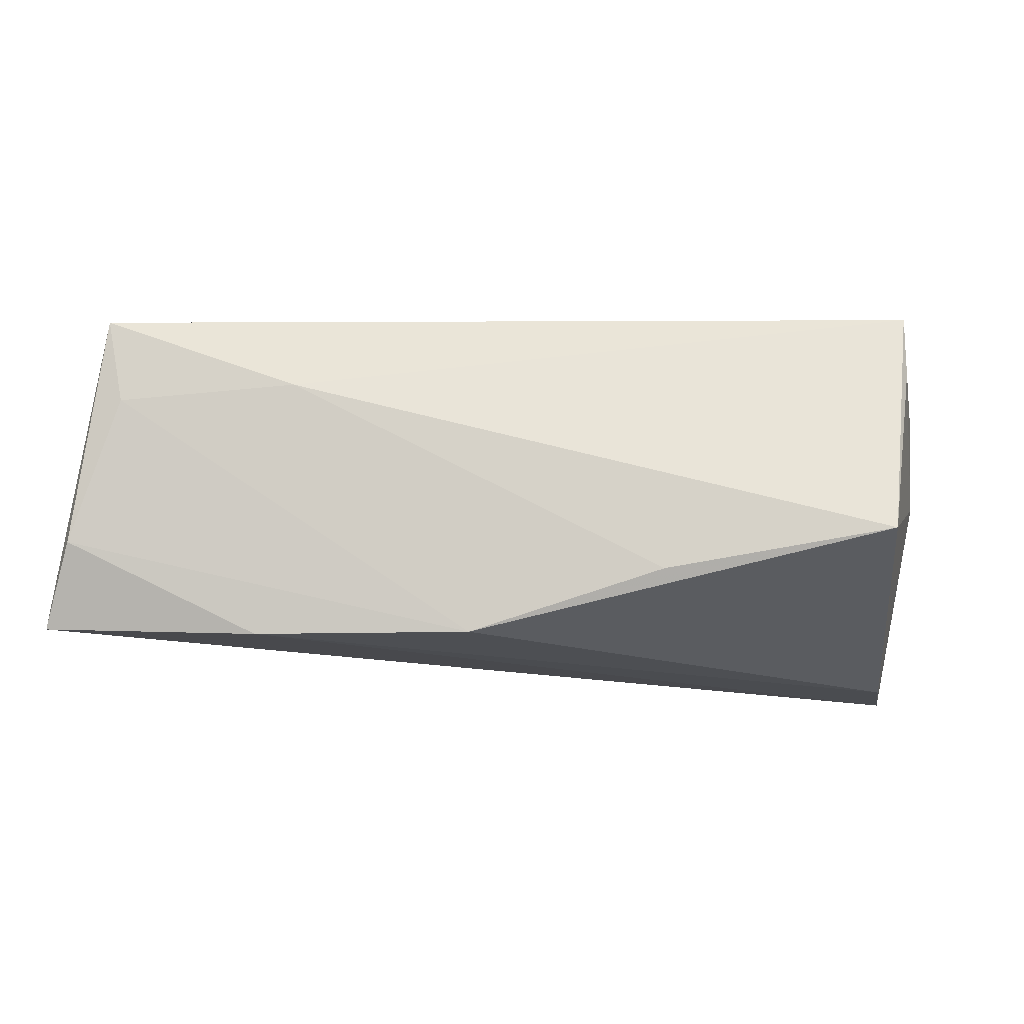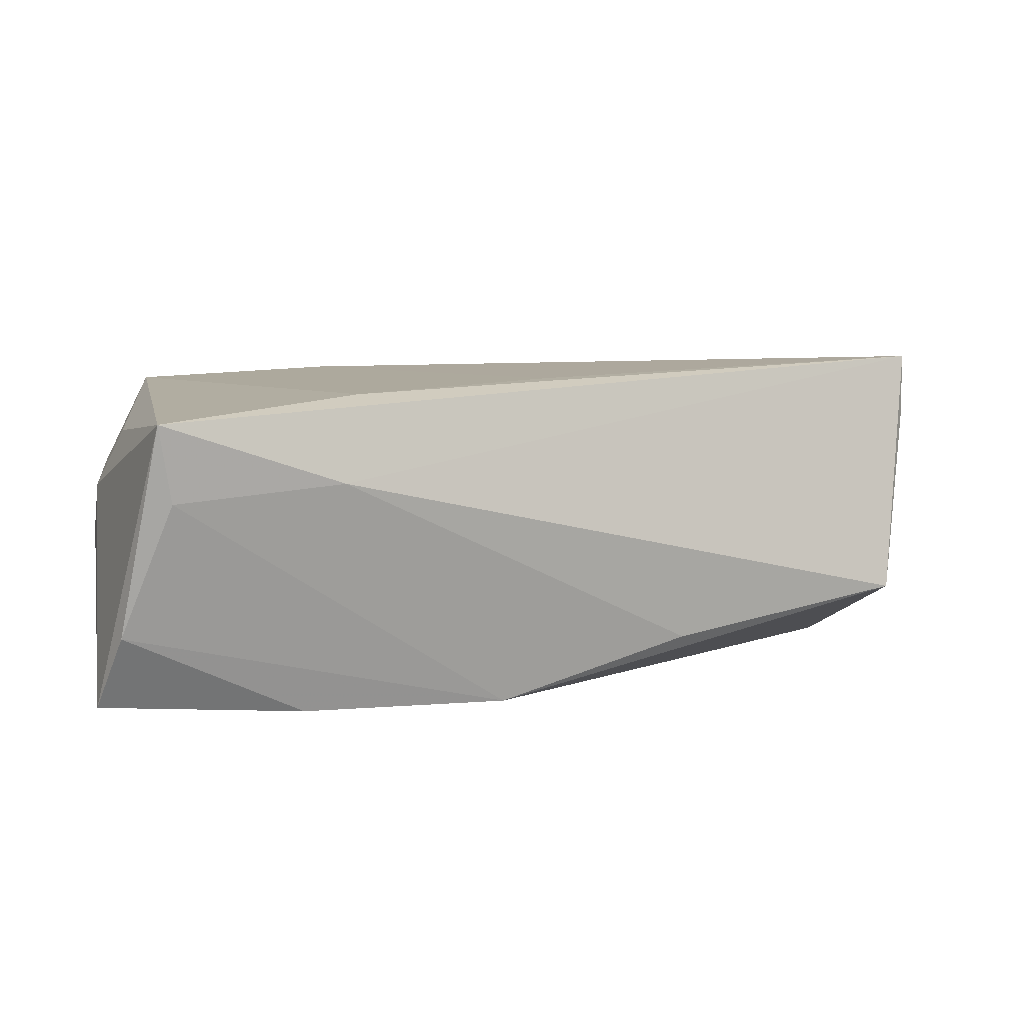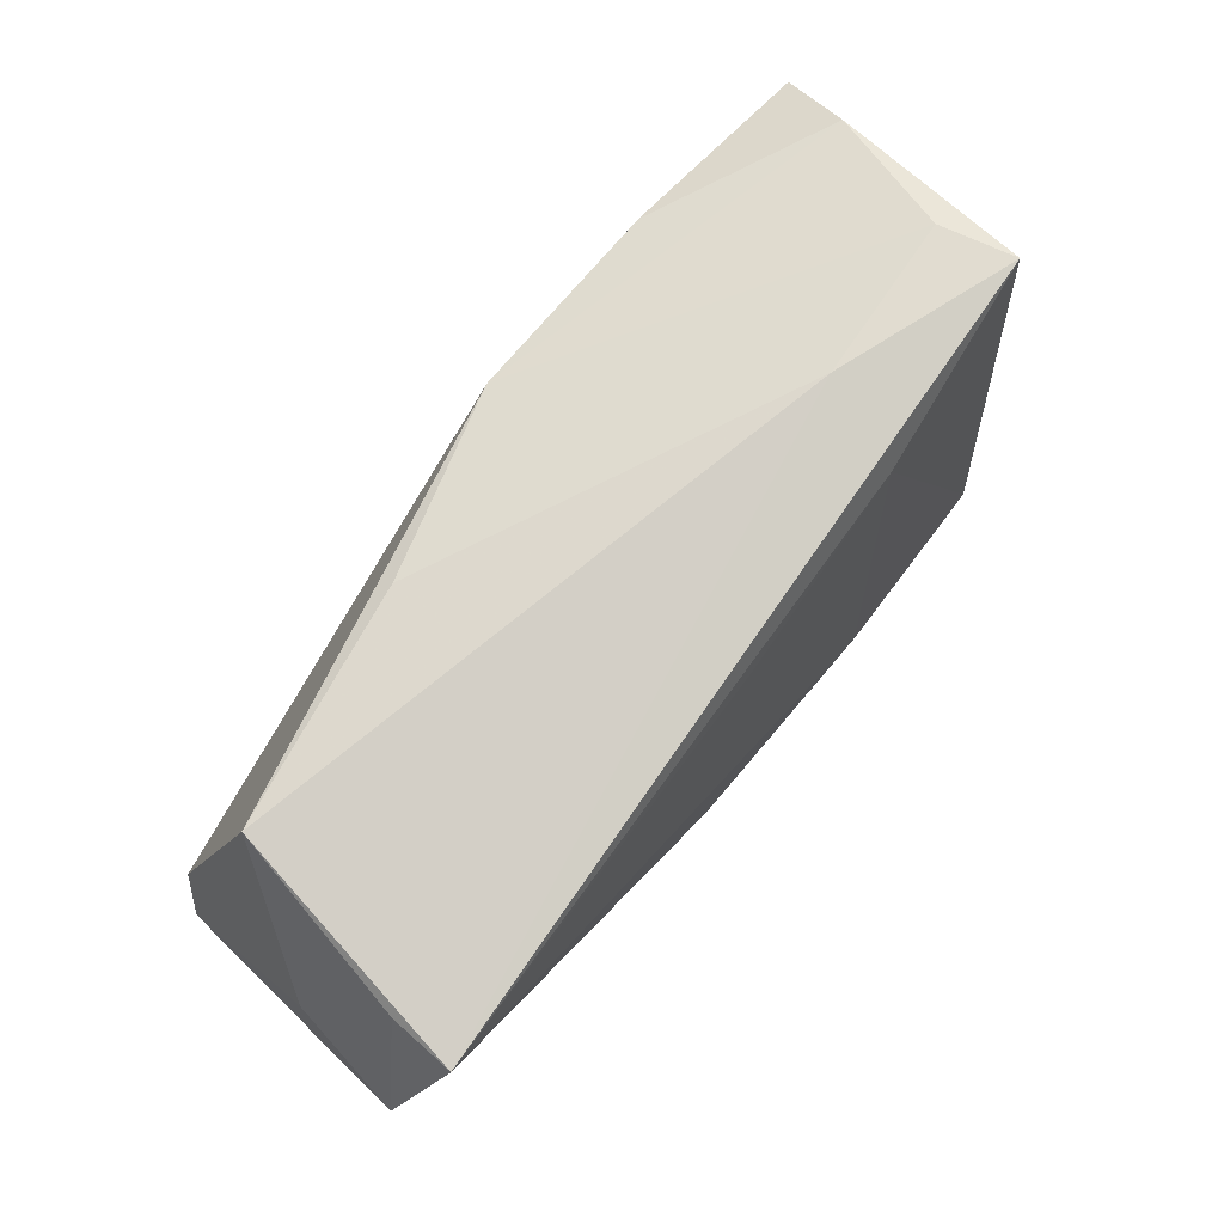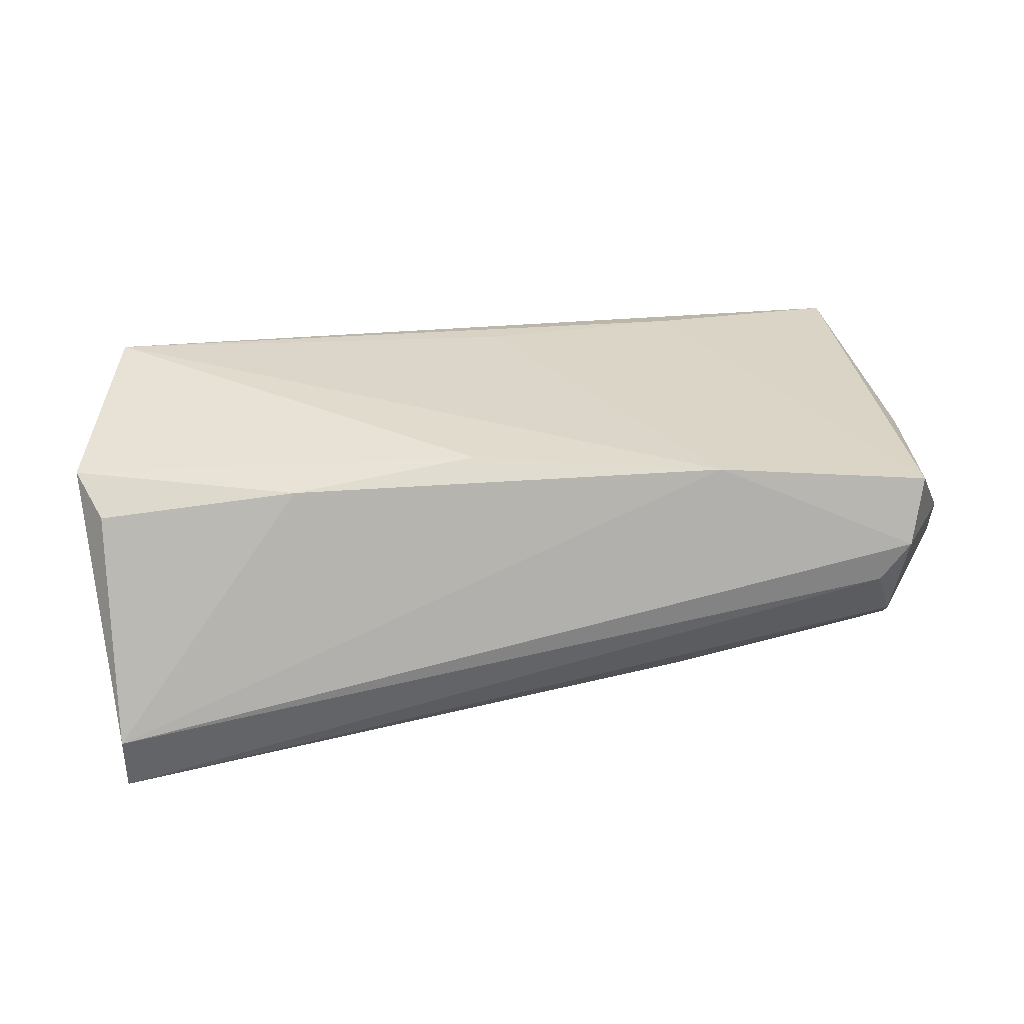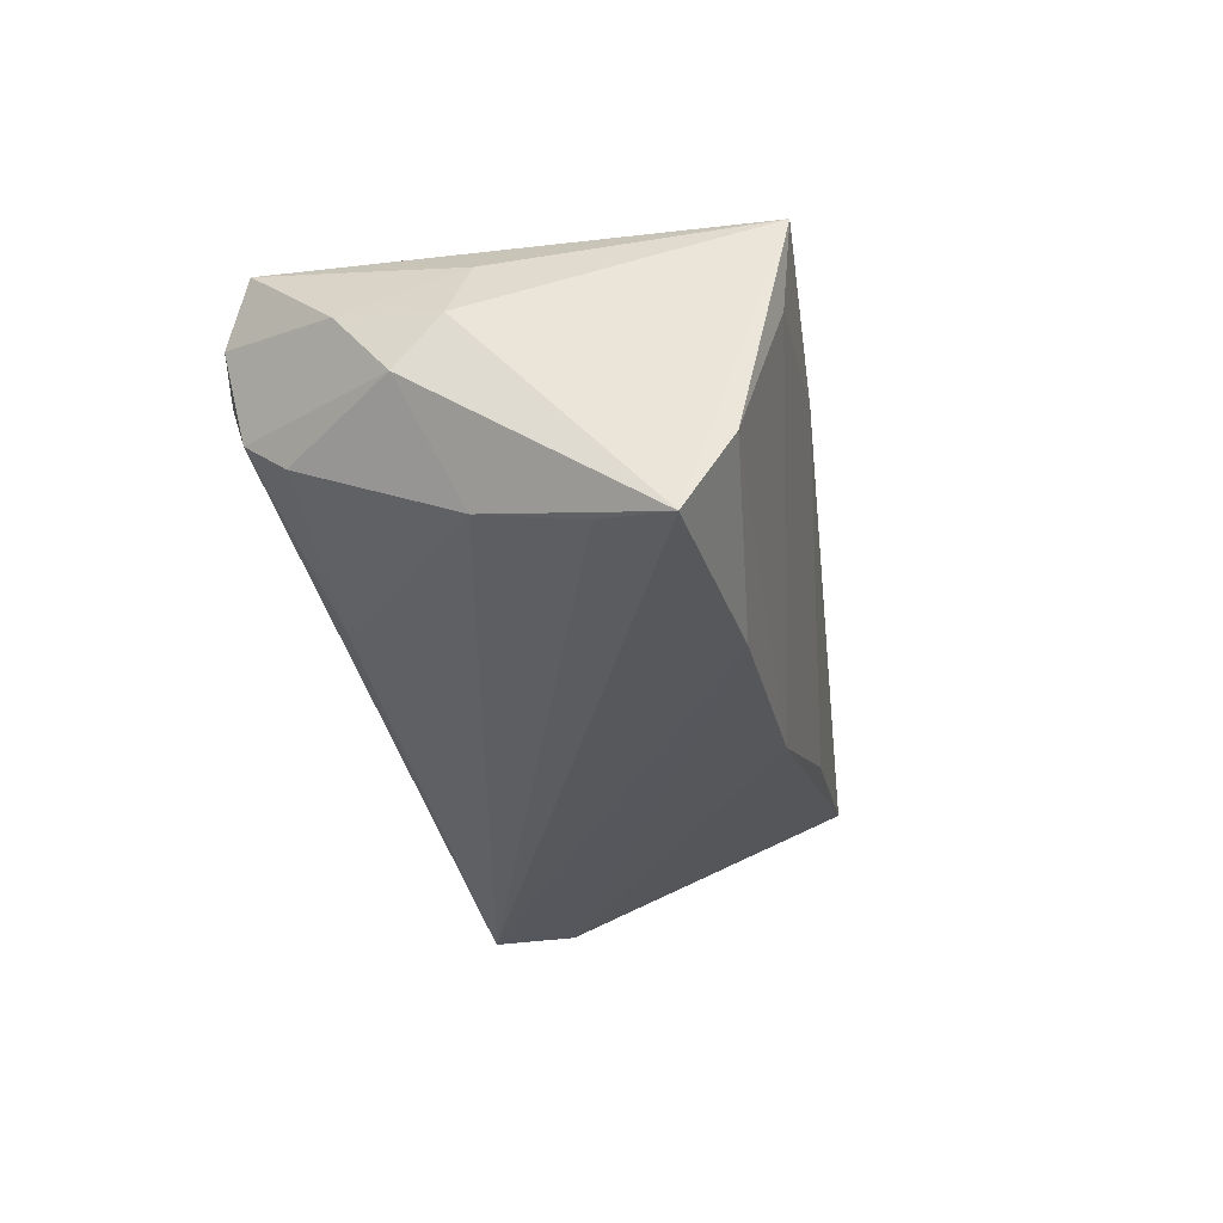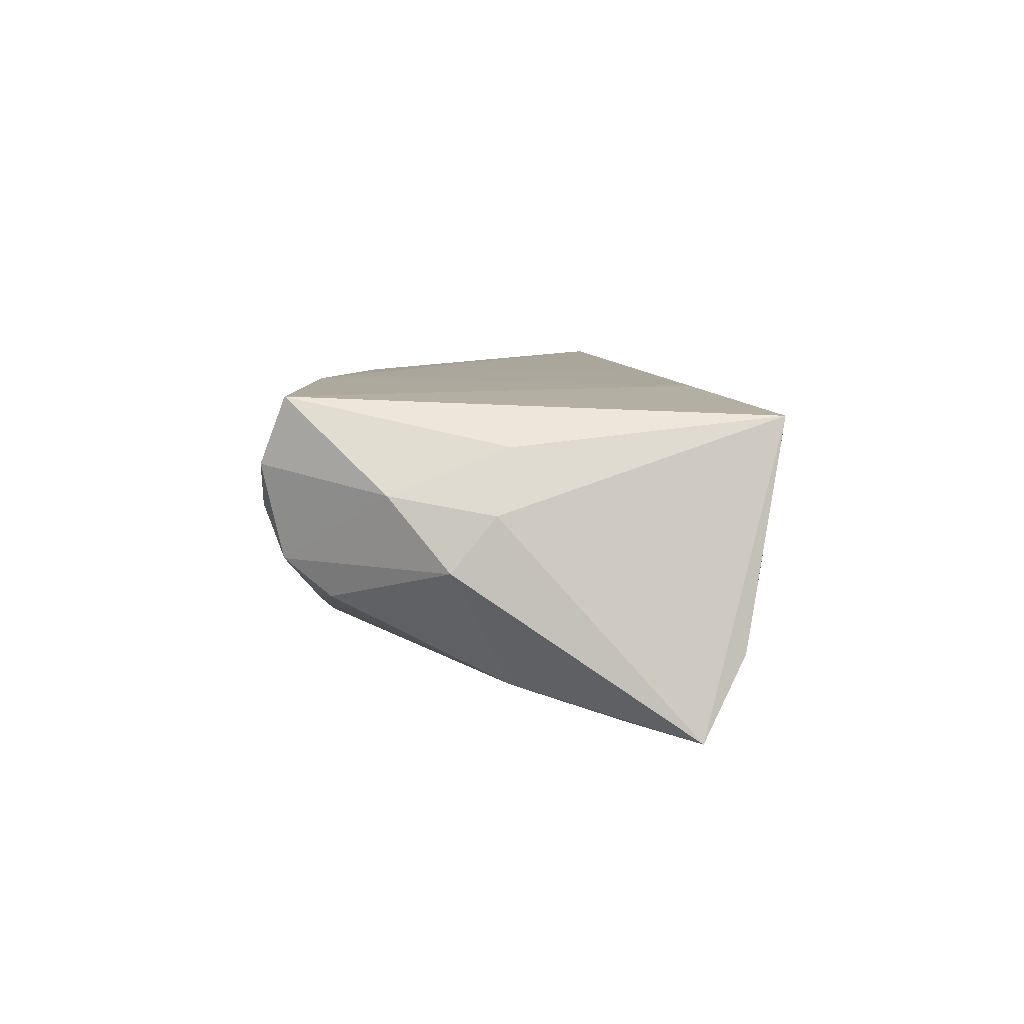
<metadata>
{"format":"obj","ext":"obj","renderer":"f3d","projection":"perspective","resolution":1024,"background":"white","views":[{"elev":72.3,"azim":179.1,"up":"+Y"},{"elev":7.6,"azim":168.0,"up":"+Z"},{"elev":68.1,"azim":-50.9,"up":"+Y"},{"elev":30.5,"azim":-5.4,"up":"+Z"},{"elev":-26.9,"azim":103.5,"up":"+Z"},{"elev":5.5,"azim":88.6,"up":"+Z"}]}
</metadata>
<code>
v 0.05618 -0.006931 -0.001378
v -0.05446 -0.02767 -0.02146
v -0.05349 0.01467 0.01392
v -0.05253 -0.01618 -0.02201
v 0.03048 0.02284 -0.02201
v 0.04665 0.03012 0.005923
v 0.05312 0.02639 -0.01101
v 0.05569 -0.001759 0.004983
v 0.05295 0.01246 -0.01856
v -0.03069 -0.01936 0.01647
v 0.004394 0.02234 -0.02201
v 0.04842 -0.02572 0.01797
v 0.04672 -0.02077 -0.005101
v 0.04536 -0.02625 -0.0008367
v -0.04941 0.02072 -0.008998
v 0.05216 -0.0001025 0.01241
v 0.01832 -0.02418 -0.009293
v -0.002254 0.01711 0.01976
v 0.04668 -0.02871 0.01022
v 0.04315 -0.02879 0.005305
v 0.05021 -0.0003113 -0.01482
v -0.05876 -0.009741 0.01554
v -0.00798 -0.01835 0.01988
v -0.05447 -0.02879 -0.01408
v 0.05433 -0.01398 0.007145
v 0.05628 0.02127 -0.02064
v -0.01983 0.02265 -0.0144
v -0.05542 -0.01594 0.01213
v 0.02315 0.02302 0.01843
v 0.02554 0.02946 0.007898
v -0.05679 -0.005024 0.001267
v 0.02277 -0.02354 0.01938
v 0.04821 0.03132 0.01572
v -0.05382 0.01393 0.02198
f 26 33 8
f 31 2 22
f 28 10 22
f 10 28 24
f 22 2 24
f 24 28 22
f 1 14 13
f 26 8 1
f 1 21 26
f 13 21 1
f 26 2 5
f 15 11 4
f 2 31 4
f 4 31 15
f 4 5 2
f 11 5 4
f 30 34 33
f 15 34 30
f 3 31 22
f 22 34 3
f 15 31 3
f 3 34 15
f 9 2 26
f 26 21 9
f 9 21 2
f 20 14 19
f 2 14 20
f 19 24 20
f 20 24 2
f 17 14 2
f 13 14 17
f 2 21 17
f 17 21 13
f 16 8 33
f 33 12 16
f 33 34 29
f 29 12 33
f 22 10 23
f 23 34 22
f 25 1 8
f 8 16 25
f 25 16 12
f 25 12 19
f 19 14 25
f 14 1 25
f 27 11 15
f 15 30 27
f 27 30 11
f 11 30 6
f 6 30 33
f 18 29 34
f 34 23 32
f 32 18 34
f 32 23 10
f 12 29 32
f 29 18 32
f 19 12 32
f 32 24 19
f 10 24 32
f 7 5 11
f 11 6 7
f 26 5 7
f 7 33 26
f 7 6 33

</code>
